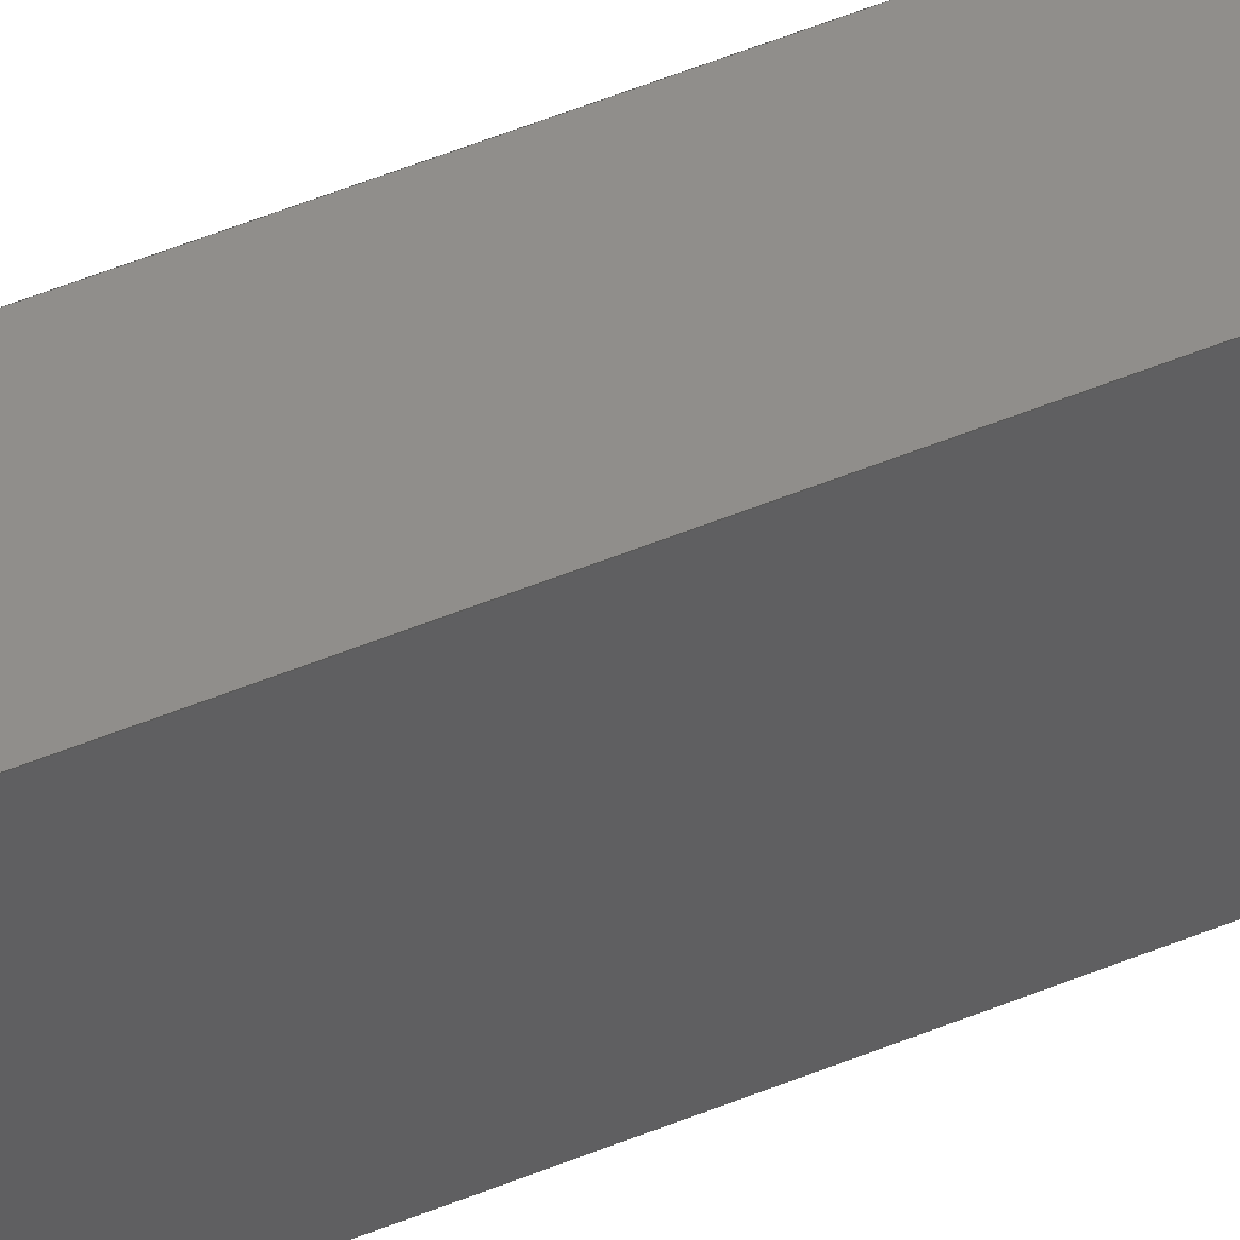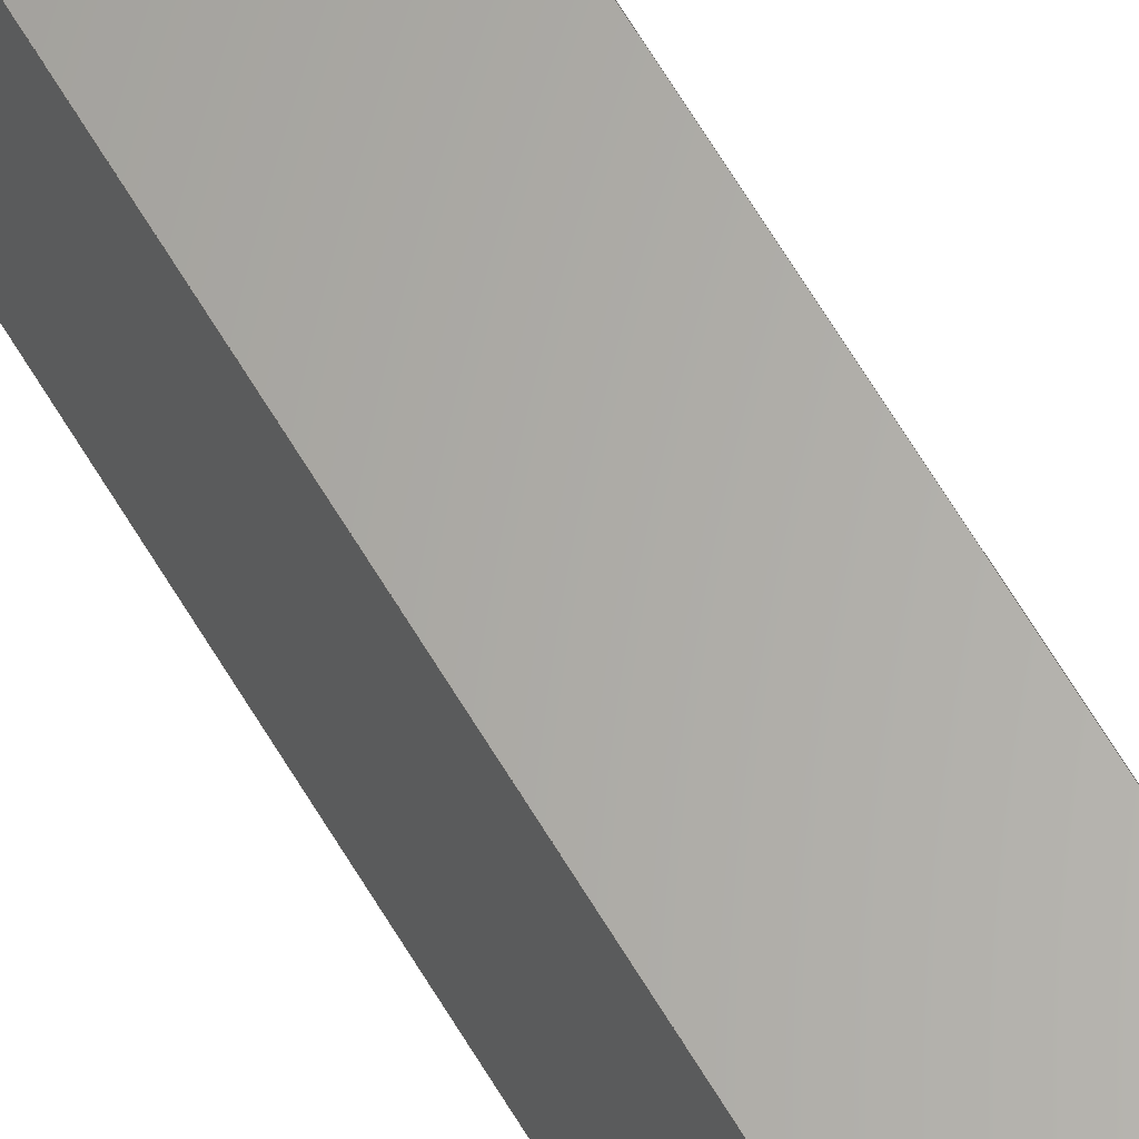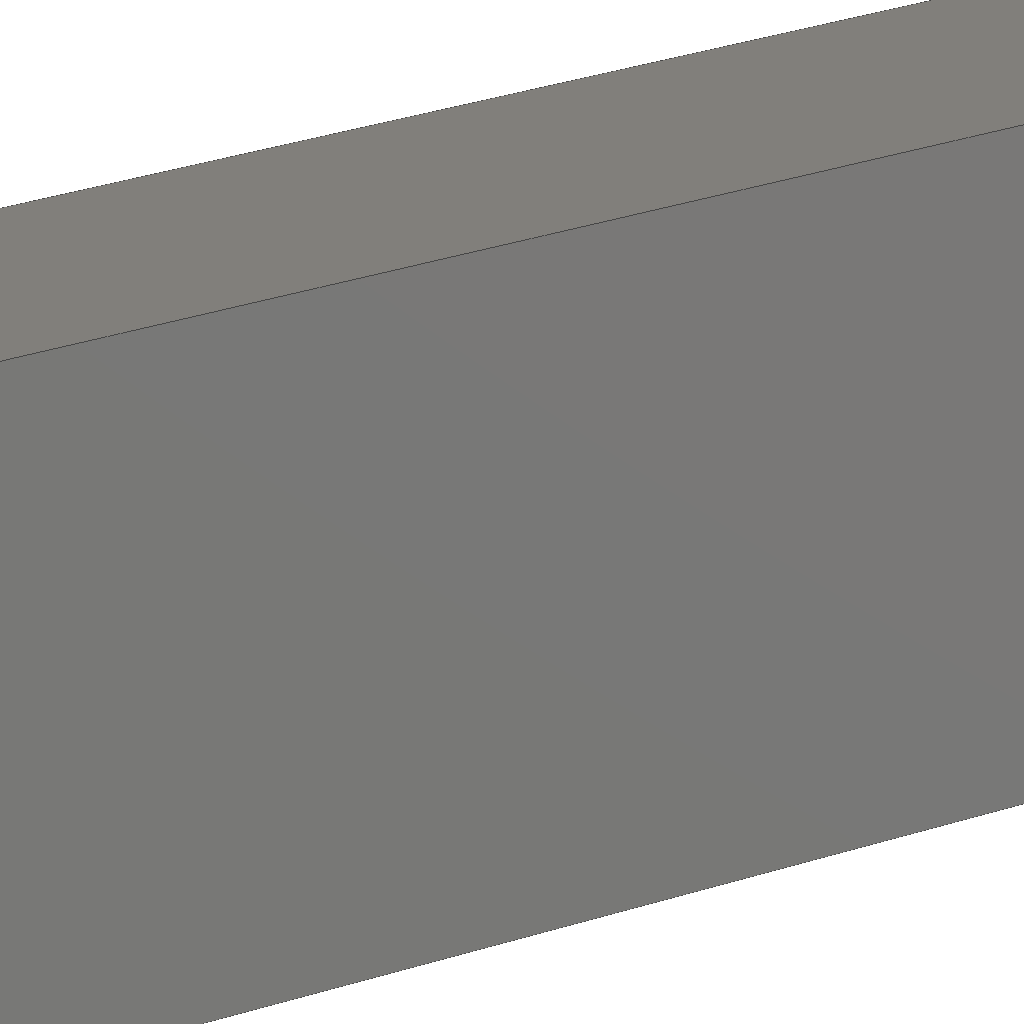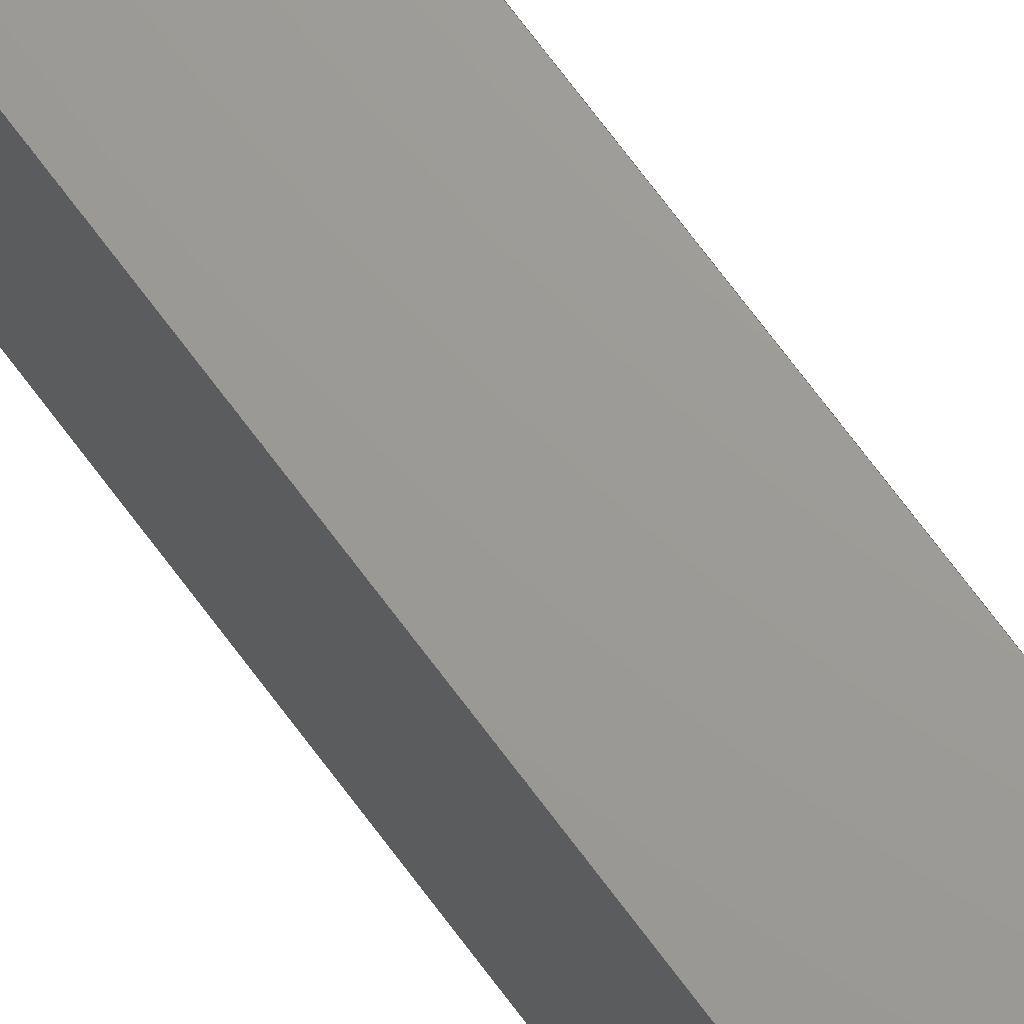
<metadata>
{"format":"step","ext":"step","renderer":"f3d","projection":"perspective","resolution":1024,"background":"white","views":[{"elev":46.6,"azim":-115.9,"up":"+Y"},{"elev":64.1,"azim":149.4,"up":"+Y"},{"elev":13.6,"azim":-136.2,"up":"+Y"},{"elev":69.2,"azim":-36.3,"up":"+Y"}]}
</metadata>
<code>
ISO-10303-21;
DATA;
#1 = CARTESIAN_POINT ( 'NONE',  ( 20, -30, 849 ) ) ;
#2 = AXIS2_PLACEMENT_3D ( 'NONE', #153, #197, #134 ) ;
#3 = CARTESIAN_POINT ( 'NONE',  ( -20, 30, 849 ) ) ;
#4 = EDGE_CURVE ( 'NONE', #145, #85, #69, .T. ) ;
#5 = EDGE_CURVE ( 'NONE', #121, #90, #6, .T. ) ;
#6 = LINE ( 'NONE', #128, #176 ) ;
#7 = ORIENTED_EDGE ( 'NONE', *, *, #63, .T. ) ;
#8 = LINE ( 'NONE', #132, #78 ) ;
#9 = EDGE_LOOP ( 'NONE', ( #51, #57, #143, #193 ) ) ;
#10 = ORIENTED_EDGE ( 'NONE', *, *, #136, .T. ) ;
#11 = ORIENTED_EDGE ( 'NONE', *, *, #140, .F. ) ;
#12 = STYLED_ITEM ( 'NONE', ( #39 ), #99 ) ;
#13 = ADVANCED_FACE ( 'NONE', ( #192 ), #87, .T. ) ;
#14 = PLANE ( 'NONE',  #183 ) ;
#15 = CARTESIAN_POINT ( 'NONE',  ( -20, -30, 842.3 ) ) ;
#16 = DIRECTION ( 'NONE',  ( 0, 0, 1 ) ) ;
#17 = DIRECTION ( 'NONE',  ( 1, 0, 0 ) ) ;
#18 = PLANE ( 'NONE',  #186 ) ;
#19 = PRESENTATION_LAYER_ASSIGNMENT (  '', '', ( #187 ) ) ;
#20 = VECTOR ( 'NONE', #82, 1000 ) ;
#21 = SURFACE_SIDE_STYLE ('',( #185 ) ) ;
#22 = DIRECTION ( 'NONE',  ( 1, 0, 0 ) ) ;
#23 =( NAMED_UNIT ( * ) SI_UNIT ( $, .STERADIAN. ) SOLID_ANGLE_UNIT ( ) );
#24 = DIRECTION ( 'NONE',  ( 0, -0.9938, -0.1115 ) ) ;
#25 = ORIENTED_EDGE ( 'NONE', *, *, #154, .F. ) ;
#26 = CARTESIAN_POINT ( 'NONE',  ( 20, 30, 849 ) ) ;
#27 = VECTOR ( 'NONE', #106, 1000 ) ;
#28 = ORIENTED_EDGE ( 'NONE', *, *, #49, .T. ) ;
#29 = EDGE_CURVE ( 'NONE', #85, #130, #159, .T. ) ;
#30 =( NAMED_UNIT ( * ) PLANE_ANGLE_UNIT ( ) SI_UNIT ( $, .RADIAN. ) );
#31 = EDGE_CURVE ( 'NONE', #145, #172, #169, .T. ) ;
#32 = DIRECTION ( 'NONE',  ( -0, -0, -1 ) ) ;
#33 = APPLICATION_PROTOCOL_DEFINITION ( 'draft international standard', 'automotive_design', 1998, #148 ) ;
#34 = FACE_OUTER_BOUND ( 'NONE', #71, .T. ) ;
#35 = PLANE ( 'NONE',  #80 ) ;
#36 = PRODUCT_DEFINITION ( 'UNKNOWN', '', #155, #86 ) ;
#37 = ORIENTED_EDGE ( 'NONE', *, *, #83, .T. ) ;
#38 = UNCERTAINTY_MEASURE_WITH_UNIT (LENGTH_MEASURE( 1e-05 ), #97, 'distance_accuracy_value', 'NONE');
#39 = PRESENTATION_STYLE_ASSIGNMENT (( #79 ) ) ;
#40 = ORIENTED_EDGE ( 'NONE', *, *, #5, .T. ) ;
#41 = VECTOR ( 'NONE', #158, 1000 ) ;
#42 = CARTESIAN_POINT ( 'NONE',  ( 20, -30, 6.73 ) ) ;
#43 = PRODUCT ( 'Rod_F', 'Rod_F', '', ( #149 ) ) ;
#44 = EDGE_CURVE ( 'NONE', #90, #85, #8, .T. ) ;
#45 = DIRECTION ( 'NONE',  ( 0, 1, 0 ) ) ;
#46 = SURFACE_SIDE_STYLE ('',( #150 ) ) ;
#47 = AXIS2_PLACEMENT_3D ( 'NONE', #120, #70, #54 ) ;
#48 = DIRECTION ( 'NONE',  ( -1, 0, 0 ) ) ;
#49 = EDGE_CURVE ( 'NONE', #172, #130, #55, .T. ) ;
#50 = ORIENTED_EDGE ( 'NONE', *, *, #29, .F. ) ;
#51 = ORIENTED_EDGE ( 'NONE', *, *, #29, .T. ) ;
#52 = UNCERTAINTY_MEASURE_WITH_UNIT (LENGTH_MEASURE( 1e-05 ), #115, 'distance_accuracy_value', 'NONE');
#53 = FACE_OUTER_BOUND ( 'NONE', #178, .T. ) ;
#54 = DIRECTION ( 'NONE',  ( 0, 0.9938, -0.1115 ) ) ;
#55 = LINE ( 'NONE', #129, #194 ) ;
#56 = EDGE_LOOP ( 'NONE', ( #117, #110, #11, #191 ) ) ;
#57 = ORIENTED_EDGE ( 'NONE', *, *, #49, .F. ) ;
#58 =( LENGTH_UNIT ( ) NAMED_UNIT ( * ) SI_UNIT ( .MILLI., .METRE. ) );
#59 = DIRECTION ( 'NONE',  ( 0, 0, 1 ) ) ;
#60 = CARTESIAN_POINT ( 'NONE',  ( -20, 30, 849 ) ) ;
#61 = FACE_OUTER_BOUND ( 'NONE', #160, .T. ) ;
#62 = LINE ( 'NONE', #152, #73 ) ;
#63 = EDGE_CURVE ( 'NONE', #172, #65, #142, .T. ) ;
#64 = VERTEX_POINT ( 'NONE', #101 ) ;
#65 = VERTEX_POINT ( 'NONE', #88 ) ;
#66 = ORIENTED_EDGE ( 'NONE', *, *, #44, .F. ) ;
#67 = ORIENTED_EDGE ( 'NONE', *, *, #5, .F. ) ;
#68 = ADVANCED_FACE ( 'NONE', ( #53 ), #127, .T. ) ;
#69 = LINE ( 'NONE', #1, #41 ) ;
#70 = DIRECTION ( 'NONE',  ( 0, -0.1115, -0.9938 ) ) ;
#71 = EDGE_LOOP ( 'NONE', ( #179, #103, #133, #28 ) ) ;
#72 = PLANE ( 'NONE',  #2 ) ;
#73 = VECTOR ( 'NONE', #32, 1000 ) ;
#74 = DIRECTION ( 'NONE',  ( 0, 0, -1 ) ) ;
#75 =( NAMED_UNIT ( * ) SI_UNIT ( $, .STERADIAN. ) SOLID_ANGLE_UNIT ( ) );
#76 = CARTESIAN_POINT ( 'NONE',  ( 0, 0, 0 ) ) ;
#77 = MECHANICAL_DESIGN_GEOMETRIC_PRESENTATION_REPRESENTATION (  '', ( #187 ), #195 ) ;
#78 = VECTOR ( 'NONE', #22, 1000 ) ;
#79 = SURFACE_STYLE_USAGE ( .BOTH. , #21 ) ;
#80 = AXIS2_PLACEMENT_3D ( 'NONE', #166, #48, #16 ) ;
#81 = DIRECTION ( 'NONE',  ( -0, -0, -1 ) ) ;
#82 = DIRECTION ( 'NONE',  ( 0, -0.9938, -0.1115 ) ) ;
#83 = EDGE_CURVE ( 'NONE', #65, #64, #116, .T. ) ;
#84 = CLOSED_SHELL ( 'NONE', ( #167, #174, #173, #181, #13, #68 ) ) ;
#85 = VERTEX_POINT ( 'NONE', #42 ) ;
#86 = PRODUCT_DEFINITION_CONTEXT ( 'detailed design', #168, 'design' ) ;
#87 = PLANE ( 'NONE',  #201 ) ;
#88 = CARTESIAN_POINT ( 'NONE',  ( -20, 30, 849 ) ) ;
#89 = VECTOR ( 'NONE', #196, 1000 ) ;
#90 = VERTEX_POINT ( 'NONE', #157 ) ;
#91 =( NAMED_UNIT ( * ) SI_UNIT ( $, .STERADIAN. ) SOLID_ANGLE_UNIT ( ) );
#92 = PRODUCT_RELATED_PRODUCT_CATEGORY ( 'part', '', ( #43 ) ) ;
#93 = FILL_AREA_STYLE ('',( #162 ) ) ;
#94 = CARTESIAN_POINT ( 'NONE',  ( 20, 30, 0 ) ) ;
#95 = APPLICATION_PROTOCOL_DEFINITION ( 'draft international standard', 'automotive_design', 1998, #168 ) ;
#96 = CARTESIAN_POINT ( 'NONE',  ( -20, -30, 849 ) ) ;
#97 =( LENGTH_UNIT ( ) NAMED_UNIT ( * ) SI_UNIT ( .MILLI., .METRE. ) );
#98 = CARTESIAN_POINT ( 'NONE',  ( -20, -30, 849 ) ) ;
#99 = MANIFOLD_SOLID_BREP ( 'Draft1', #84 ) ;
#100 = DIRECTION ( 'NONE',  ( -1, -0, -0 ) ) ;
#101 = CARTESIAN_POINT ( 'NONE',  ( -20, -30, 842.3 ) ) ;
#102 = CARTESIAN_POINT ( 'NONE',  ( 20, 30, 0 ) ) ;
#103 = ORIENTED_EDGE ( 'NONE', *, *, #136, .F. ) ;
#104 =( NAMED_UNIT ( * ) PLANE_ANGLE_UNIT ( ) SI_UNIT ( $, .RADIAN. ) );
#105 = CARTESIAN_POINT ( 'NONE',  ( -20, 30, 849 ) ) ;
#106 = DIRECTION ( 'NONE',  ( 1, -0, -0 ) ) ;
#107 = EDGE_CURVE ( 'NONE', #130, #121, #119, .T. ) ;
#108 = SURFACE_STYLE_USAGE ( .BOTH. , #46 ) ;
#109 = VECTOR ( 'NONE', #100, 1000 ) ;
#110 = ORIENTED_EDGE ( 'NONE', *, *, #4, .F. ) ;
#111 = CARTESIAN_POINT ( 'NONE',  ( -20, 30, 0 ) ) ;
#112 = AXIS2_PLACEMENT_3D ( 'NONE', #76, #59, #202 ) ;
#113 = CARTESIAN_POINT ( 'NONE',  ( 20, -30, 842.3 ) ) ;
#114 = ORIENTED_EDGE ( 'NONE', *, *, #140, .T. ) ;
#115 =( LENGTH_UNIT ( ) NAMED_UNIT ( * ) SI_UNIT ( .MILLI., .METRE. ) );
#116 = LINE ( 'NONE', #105, #20 ) ;
#117 = ORIENTED_EDGE ( 'NONE', *, *, #44, .T. ) ;
#118 =( GEOMETRIC_REPRESENTATION_CONTEXT ( 3 ) GLOBAL_UNCERTAINTY_ASSIGNED_CONTEXT ( ( #52 ) ) GLOBAL_UNIT_ASSIGNED_CONTEXT ( ( #115, #104, #23 ) ) REPRESENTATION_CONTEXT ( 'NONE', 'WORKASPACE' ) );
#119 = LINE ( 'NONE', #151, #131 ) ;
#120 = CARTESIAN_POINT ( 'NONE',  ( -20, 30, 0 ) ) ;
#121 = VERTEX_POINT ( 'NONE', #111 ) ;
#122 = PRODUCT_DEFINITION_SHAPE ( 'NONE', 'NONE',  #36 ) ;
#123 = ORIENTED_EDGE ( 'NONE', *, *, #107, .F. ) ;
#124 =( GEOMETRIC_REPRESENTATION_CONTEXT ( 3 ) GLOBAL_UNCERTAINTY_ASSIGNED_CONTEXT ( ( #189 ) ) GLOBAL_UNIT_ASSIGNED_CONTEXT ( ( #58, #182, #75 ) ) REPRESENTATION_CONTEXT ( 'NONE', 'WORKASPACE' ) );
#125 = DIRECTION ( 'NONE',  ( -1, -0, -0 ) ) ;
#126 = PRESENTATION_LAYER_ASSIGNMENT (  '', '', ( #12 ) ) ;
#127 = PLANE ( 'NONE',  #47 ) ;
#128 = CARTESIAN_POINT ( 'NONE',  ( -20, 30, 0 ) ) ;
#129 = CARTESIAN_POINT ( 'NONE',  ( 20, 30, 849 ) ) ;
#130 = VERTEX_POINT ( 'NONE', #94 ) ;
#131 = VECTOR ( 'NONE', #125, 1000 ) ;
#132 = CARTESIAN_POINT ( 'NONE',  ( -20, -30, 6.73 ) ) ;
#133 = ORIENTED_EDGE ( 'NONE', *, *, #63, .F. ) ;
#134 = DIRECTION ( 'NONE',  ( 0, -0, -1 ) ) ;
#135 = ORIENTED_EDGE ( 'NONE', *, *, #83, .F. ) ;
#136 = EDGE_CURVE ( 'NONE', #65, #121, #137, .T. ) ;
#137 = LINE ( 'NONE', #60, #89 ) ;
#138 = FACE_OUTER_BOUND ( 'NONE', #9, .T. ) ;
#139 = FACE_OUTER_BOUND ( 'NONE', #56, .T. ) ;
#140 = EDGE_CURVE ( 'NONE', #64, #145, #200, .T. ) ;
#141 = VECTOR ( 'NONE', #144, 1000 ) ;
#142 = LINE ( 'NONE', #3, #109 ) ;
#143 = ORIENTED_EDGE ( 'NONE', *, *, #31, .F. ) ;
#144 = DIRECTION ( 'NONE',  ( 0, 0.9938, -0.1115 ) ) ;
#145 = VERTEX_POINT ( 'NONE', #113 ) ;
#146 = ORIENTED_EDGE ( 'NONE', *, *, #31, .T. ) ;
#147 = EDGE_LOOP ( 'NONE', ( #146, #7, #37, #114 ) ) ;
#148 = APPLICATION_CONTEXT ( 'automotive_design' ) ;
#149 = PRODUCT_CONTEXT ( 'NONE', #148, 'mechanical' ) ;
#150 = SURFACE_STYLE_FILL_AREA ( #93 ) ;
#151 = CARTESIAN_POINT ( 'NONE',  ( -20, 30, 0 ) ) ;
#152 = CARTESIAN_POINT ( 'NONE',  ( -20, -30, 849 ) ) ;
#153 = CARTESIAN_POINT ( 'NONE',  ( -20, 30, 849 ) ) ;
#154 = EDGE_CURVE ( 'NONE', #64, #90, #62, .T. ) ;
#155 = PRODUCT_DEFINITION_FORMATION_WITH_SPECIFIED_SOURCE ( 'ANY', '', #43, .NOT_KNOWN. ) ;
#156 = COLOUR_RGB ( '',1, 0, 0.502 ) ;
#157 = CARTESIAN_POINT ( 'NONE',  ( -20, -30, 6.73 ) ) ;
#158 = DIRECTION ( 'NONE',  ( -0, -0, -1 ) ) ;
#159 = LINE ( 'NONE', #102, #141 ) ;
#160 = EDGE_LOOP ( 'NONE', ( #40, #25, #135, #10 ) ) ;
#161 = CARTESIAN_POINT ( 'NONE',  ( -20, 30, 849 ) ) ;
#162 = FILL_AREA_STYLE_COLOUR ( '', #165 ) ;
#163 = VECTOR ( 'NONE', #188, 1000 ) ;
#164 = PRESENTATION_STYLE_ASSIGNMENT (( #108 ) ) ;
#165 = COLOUR_RGB ( '',0.7922, 0.8196, 0.9333 ) ;
#166 = CARTESIAN_POINT ( 'NONE',  ( 20, -30, 849 ) ) ;
#167 = ADVANCED_FACE ( 'NONE', ( #138 ), #35, .F. ) ;
#168 = APPLICATION_CONTEXT ( 'automotive_design' ) ;
#169 = LINE ( 'NONE', #26, #163 ) ;
#170 = MECHANICAL_DESIGN_GEOMETRIC_PRESENTATION_REPRESENTATION (  '', ( #12 ), #118 ) ;
#171 = FILL_AREA_STYLE_COLOUR ( '', #156 ) ;
#172 = VERTEX_POINT ( 'NONE', #180 ) ;
#173 = ADVANCED_FACE ( 'NONE', ( #61 ), #18, .F. ) ;
#174 = ADVANCED_FACE ( 'NONE', ( #34 ), #72, .F. ) ;
#175 = FILL_AREA_STYLE ('',( #171 ) ) ;
#176 = VECTOR ( 'NONE', #177, 1000 ) ;
#177 = DIRECTION ( 'NONE',  ( 0, -0.9938, 0.1115 ) ) ;
#178 = EDGE_LOOP ( 'NONE', ( #50, #66, #67, #123 ) ) ;
#179 = ORIENTED_EDGE ( 'NONE', *, *, #107, .T. ) ;
#180 = CARTESIAN_POINT ( 'NONE',  ( 20, 30, 849 ) ) ;
#181 = ADVANCED_FACE ( 'NONE', ( #139 ), #14, .F. ) ;
#182 =( NAMED_UNIT ( * ) PLANE_ANGLE_UNIT ( ) SI_UNIT ( $, .RADIAN. ) );
#183 = AXIS2_PLACEMENT_3D ( 'NONE', #96, #45, #198 ) ;
#184 = ADVANCED_BREP_SHAPE_REPRESENTATION ( 'Rod_F', ( #99, #112 ), #124 ) ;
#185 = SURFACE_STYLE_FILL_AREA ( #175 ) ;
#186 = AXIS2_PLACEMENT_3D ( 'NONE', #98, #17, #74 ) ;
#187 = STYLED_ITEM ( 'NONE', ( #164 ), #184 ) ;
#188 = DIRECTION ( 'NONE',  ( -0, 0.9938, 0.1115 ) ) ;
#189 = UNCERTAINTY_MEASURE_WITH_UNIT (LENGTH_MEASURE( 1e-05 ), #58, 'distance_accuracy_value', 'NONE');
#190 = DIRECTION ( 'NONE',  ( 0, -0.1115, 0.9938 ) ) ;
#191 = ORIENTED_EDGE ( 'NONE', *, *, #154, .T. ) ;
#192 = FACE_OUTER_BOUND ( 'NONE', #147, .T. ) ;
#193 = ORIENTED_EDGE ( 'NONE', *, *, #4, .T. ) ;
#194 = VECTOR ( 'NONE', #81, 1000 ) ;
#195 =( GEOMETRIC_REPRESENTATION_CONTEXT ( 3 ) GLOBAL_UNCERTAINTY_ASSIGNED_CONTEXT ( ( #38 ) ) GLOBAL_UNIT_ASSIGNED_CONTEXT ( ( #97, #30, #91 ) ) REPRESENTATION_CONTEXT ( 'NONE', 'WORKASPACE' ) );
#196 = DIRECTION ( 'NONE',  ( -0, -0, -1 ) ) ;
#197 = DIRECTION ( 'NONE',  ( 0, -1, 0 ) ) ;
#198 = DIRECTION ( 'NONE',  ( 0, -0, 1 ) ) ;
#199 = SHAPE_DEFINITION_REPRESENTATION ( #122, #184 ) ;
#200 = LINE ( 'NONE', #15, #27 ) ;
#201 = AXIS2_PLACEMENT_3D ( 'NONE', #161, #190, #24 ) ;
#202 = DIRECTION ( 'NONE',  ( 1, 0, 0 ) ) ;
ENDSEC;
END-ISO-10303-21;

</code>
